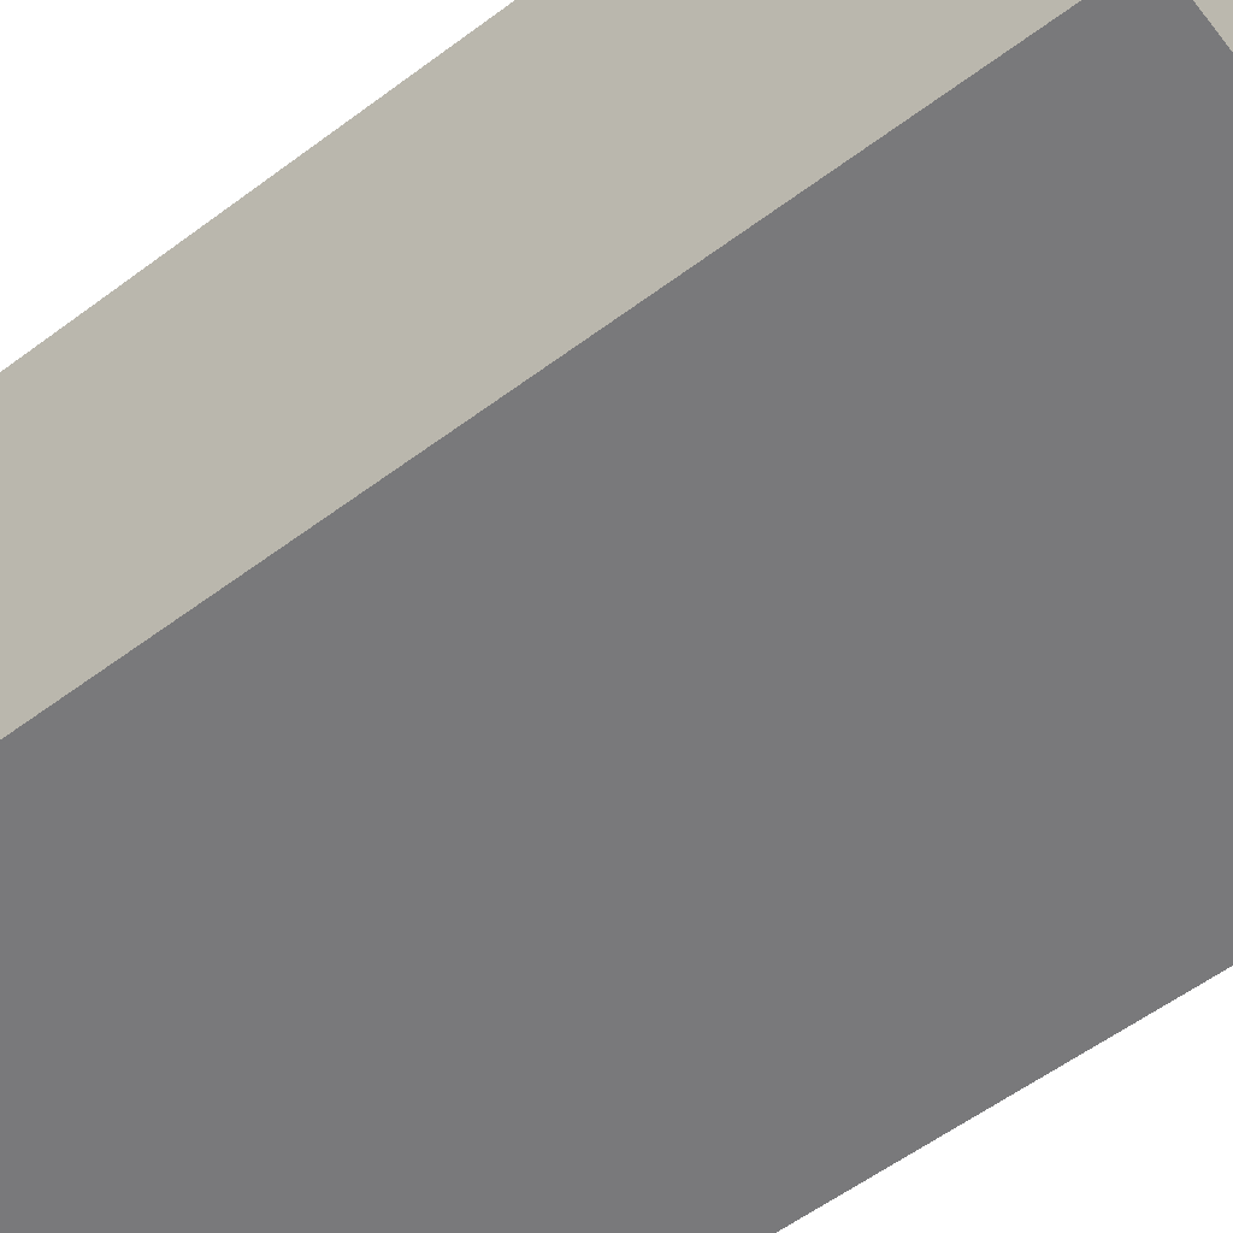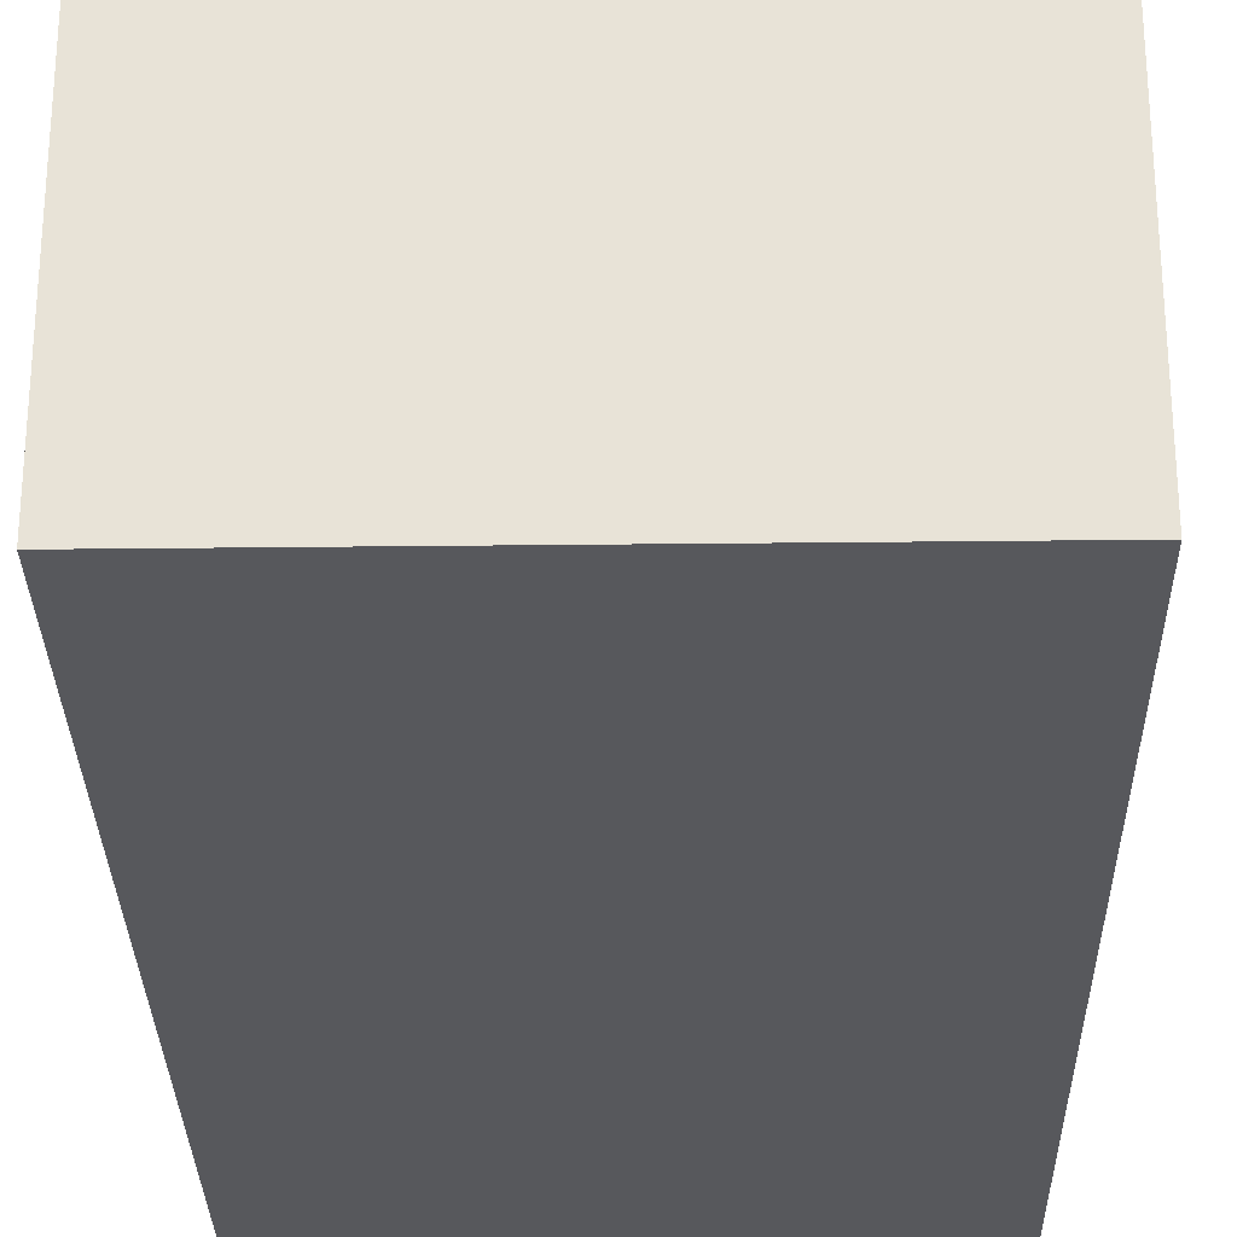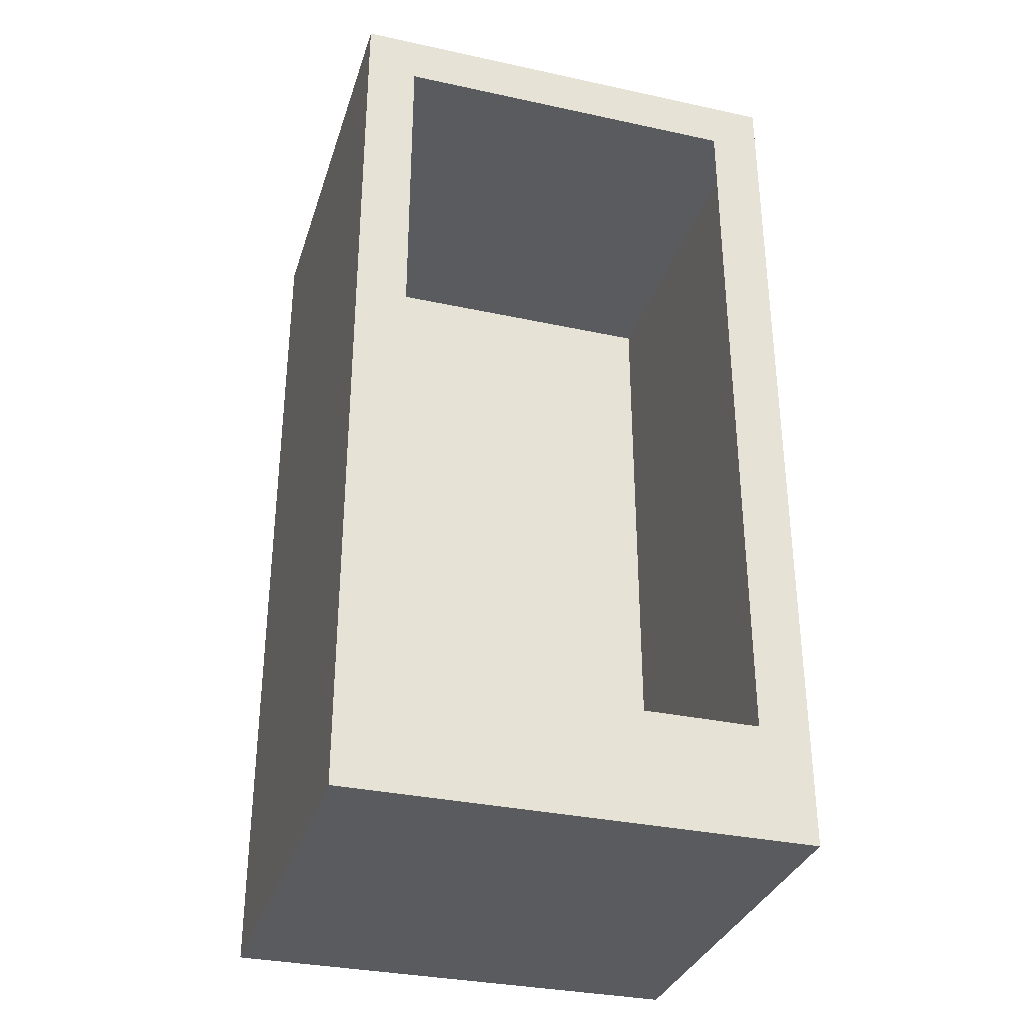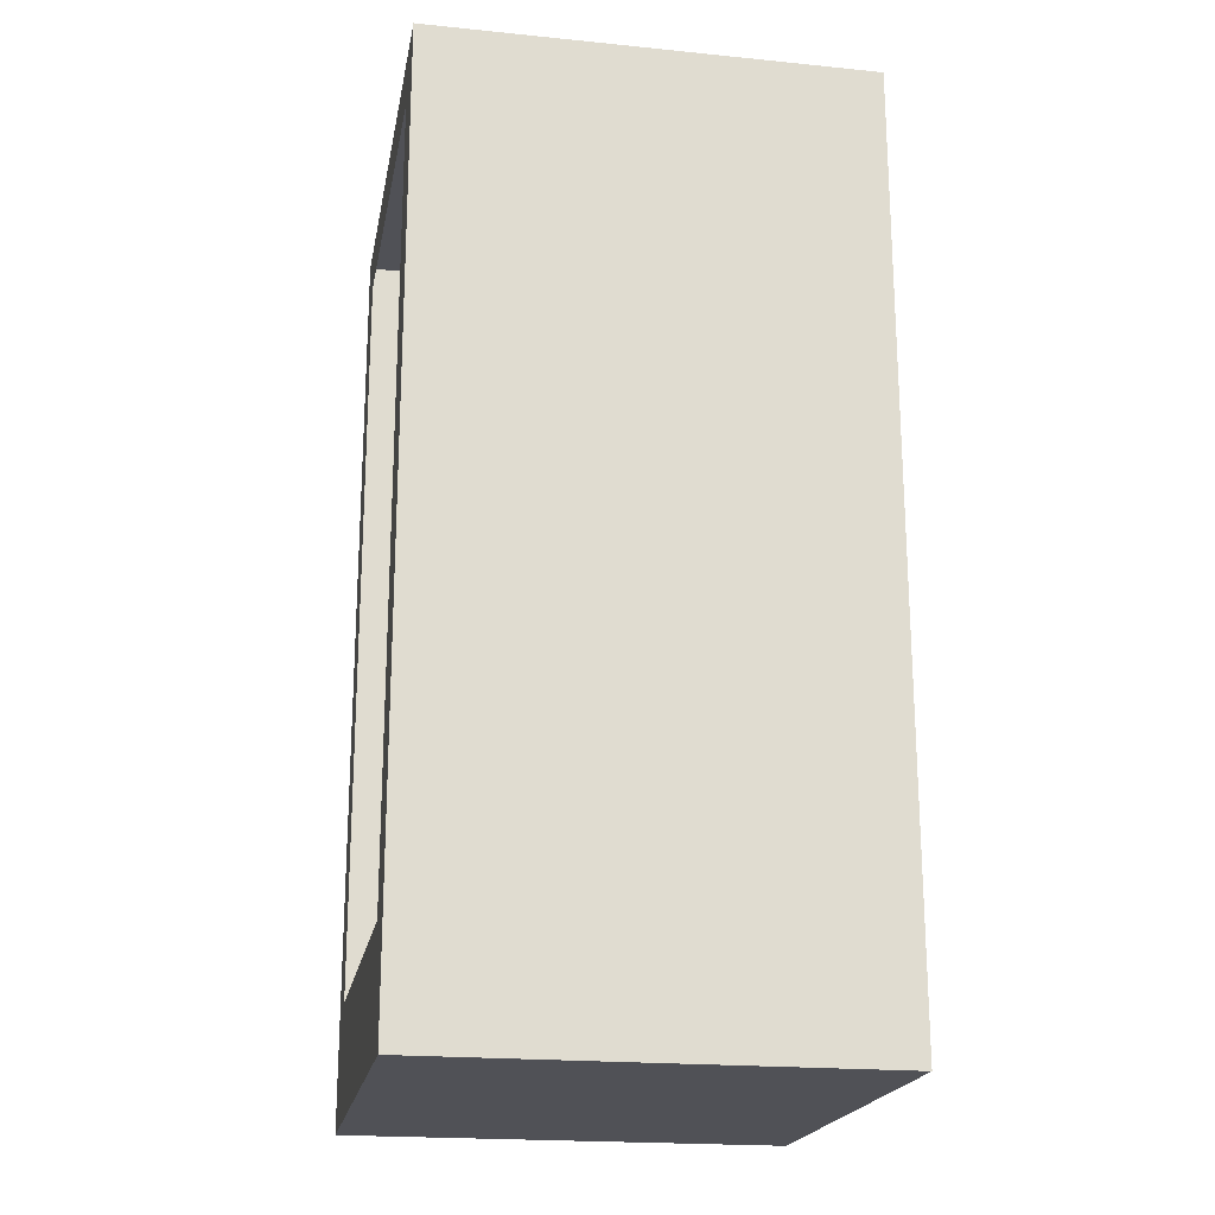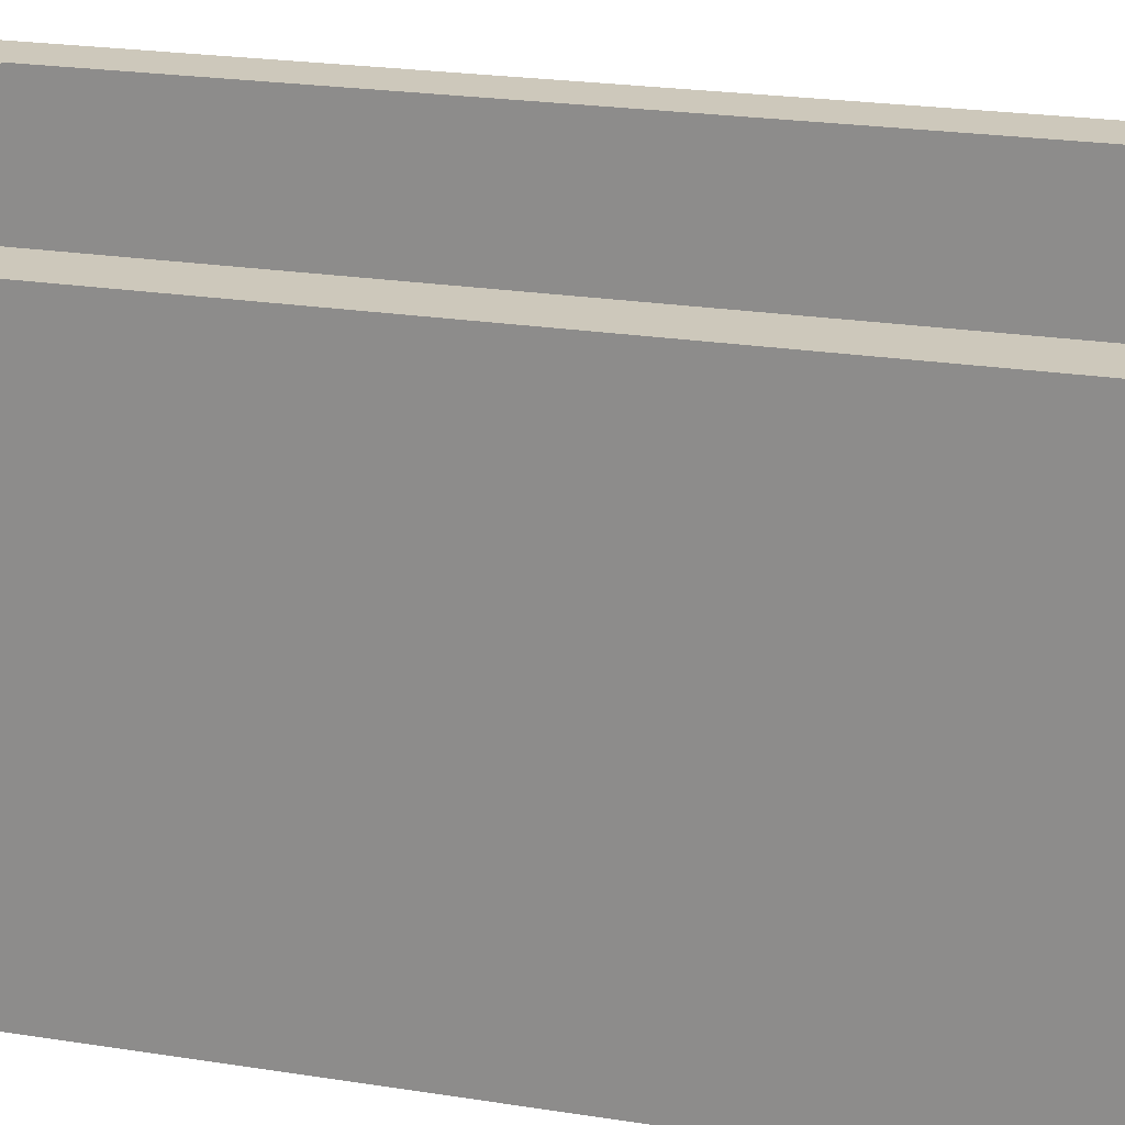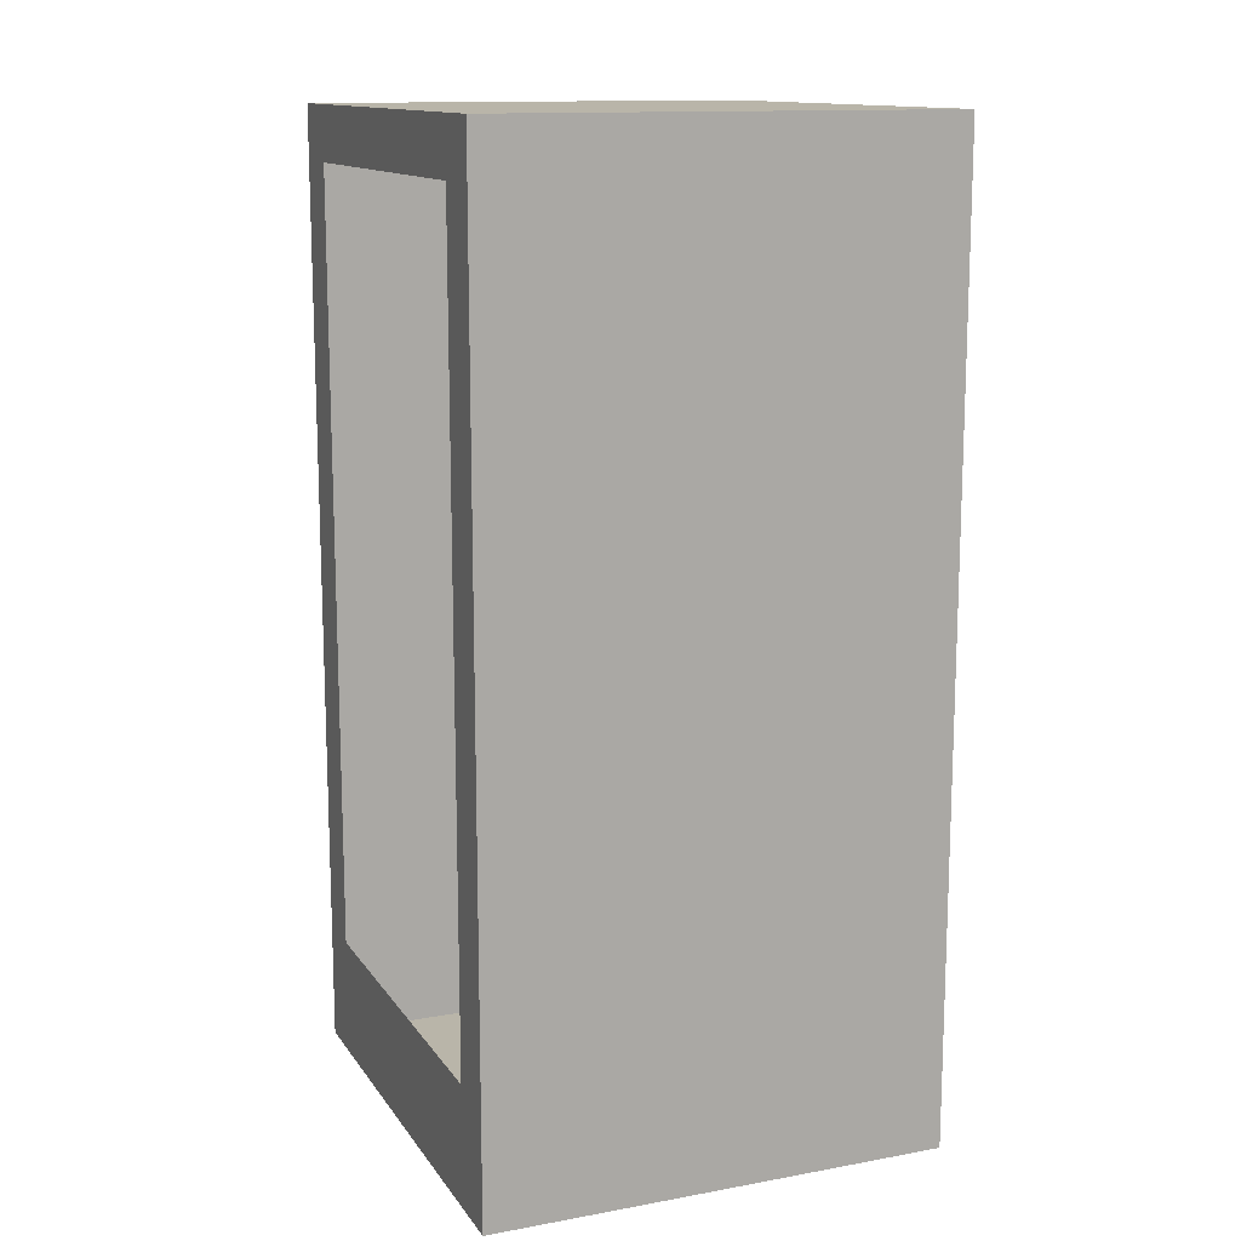
<metadata>
{"format":"obj","ext":"obj","renderer":"f3d","projection":"perspective","resolution":1024,"background":"white","views":[{"elev":-57.9,"azim":127.7,"up":"+Z"},{"elev":-28.7,"azim":1.0,"up":"+Z"},{"elev":-33.1,"azim":-16.6,"up":"+Y"},{"elev":-20.4,"azim":79.7,"up":"+Y"},{"elev":21.8,"azim":-74.2,"up":"+Z"},{"elev":13.4,"azim":67.8,"up":"+Y"}]}
</metadata>
<code>
o #ID146
v -0.4144 0.7833 -0.4056
v 0.4027 -0.8509 -0.4056
v -0.4144 -0.8509 -0.4056
v 0.4027 0.7833 -0.4056
v 0.4027 0.7833 -0.4056
v -0.4144 0.7833 -0.4056
v 0.4027 -0.8509 -0.4056
v -0.4144 -0.8509 -0.4056
v -0.4144 0.7833 -0.4056
v -0.4144 -0.8509 0.3707
v -0.4144 0.7833 0.3707
v -0.4144 -0.8509 -0.4056
v -0.4144 -0.8509 -0.4056
v -0.4144 0.7833 -0.4056
v -0.4144 -0.8509 0.3707
v -0.4144 0.7833 0.3707
v 0.4027 0.7833 0.3707
v -0.4144 0.7833 -0.4056
v -0.4144 0.7833 0.3707
v 0.4027 0.7833 -0.4056
v 0.4027 0.7833 -0.4056
v 0.4027 0.7833 0.3707
v -0.4144 0.7833 -0.4056
v -0.4144 0.7833 0.3707
v 0.4027 -0.8509 0.3707
v 0.4027 0.7833 -0.4056
v 0.4027 0.7833 0.3707
v 0.4027 -0.8509 -0.4056
v 0.4027 -0.8509 -0.4056
v 0.4027 -0.8509 0.3707
v 0.4027 0.7833 -0.4056
v 0.4027 0.7833 0.3707
v 0.4027 -0.8509 -0.4056
v -0.4144 -0.8509 0.3707
v -0.4144 -0.8509 -0.4056
v 0.4027 -0.8509 0.3707
v 0.4027 -0.8509 0.3707
v 0.4027 -0.8509 -0.4056
v -0.4144 -0.8509 0.3707
v -0.4144 -0.8509 -0.4056
v 0.4027 -0.8509 0.3707
v 0.3107 -0.6467 0.3707
v -0.4144 -0.8509 0.3707
v 0.4027 0.7833 0.3707
v 0.3107 0.6913 0.3707
v -0.3225 0.6913 0.3707
v -0.3225 -0.6467 0.3707
v -0.4144 0.7833 0.3707
v 0.4027 0.7833 0.3707
v -0.3225 0.6913 0.3707
v -0.4144 0.7833 0.3707
v -0.3225 -0.6467 0.3707
v 0.3107 -0.6467 0.3707
v -0.4144 -0.8509 0.3707
v 0.3107 0.6913 0.3707
v 0.4027 -0.8509 0.3707
f 1 2 3
f 2 1 4
f 5 6 7
f 8 7 6
f 9 10 11
f 10 9 12
f 13 14 15
f 16 15 14
f 17 18 19
f 18 17 20
f 21 22 23
f 24 23 22
f 25 26 27
f 26 25 28
f 29 30 31
f 32 31 30
f 33 34 35
f 34 33 36
f 37 38 39
f 40 39 38
f 41 42 43
f 42 41 44
f 42 44 45
f 45 44 46
f 43 47 48
f 47 43 42
f 48 47 46
f 48 46 44
f 49 50 51
f 50 52 51
f 53 54 52
f 51 52 54
f 50 49 55
f 55 49 53
f 49 56 53
f 54 53 56

</code>
